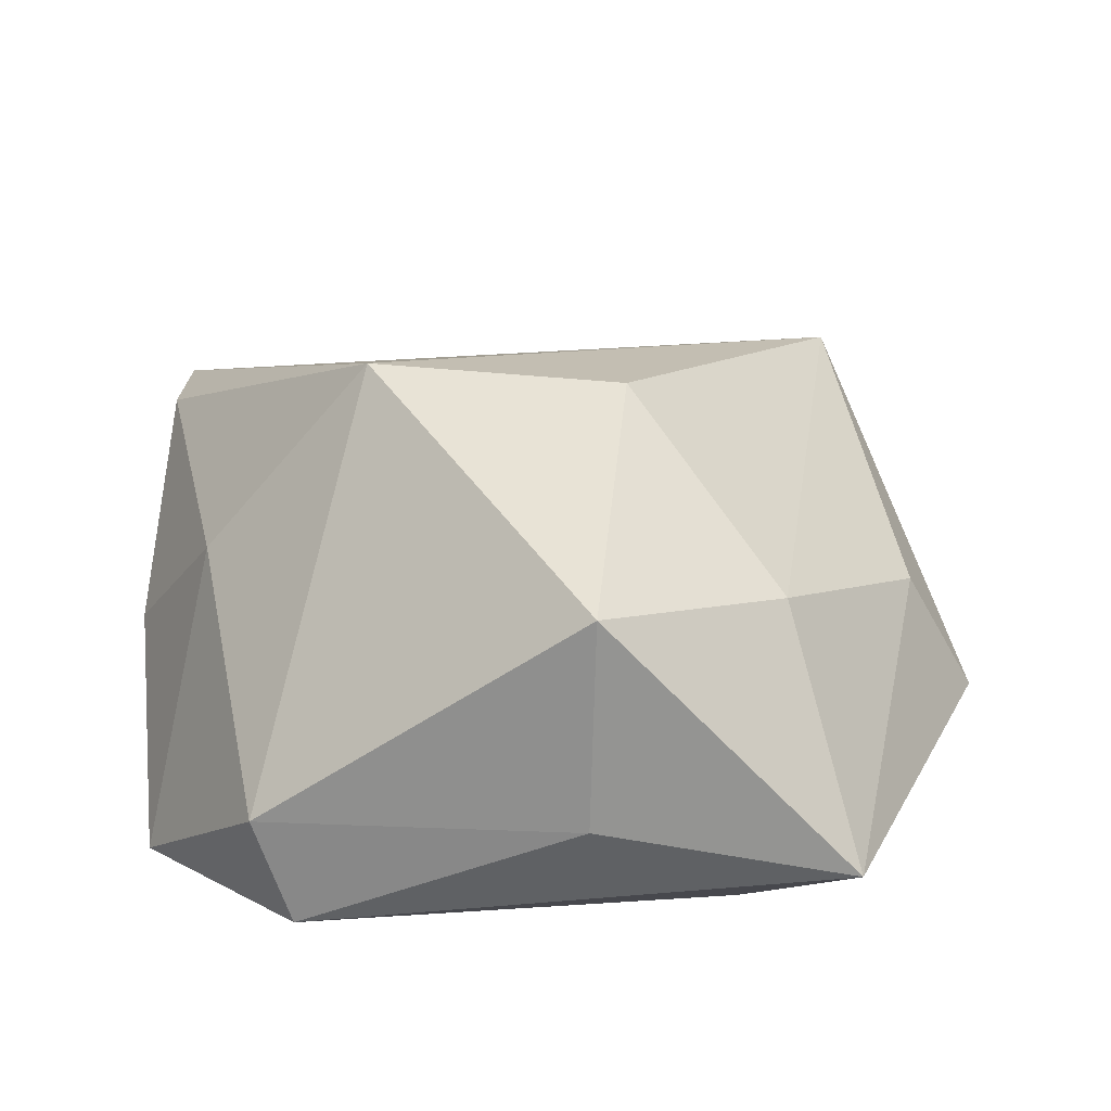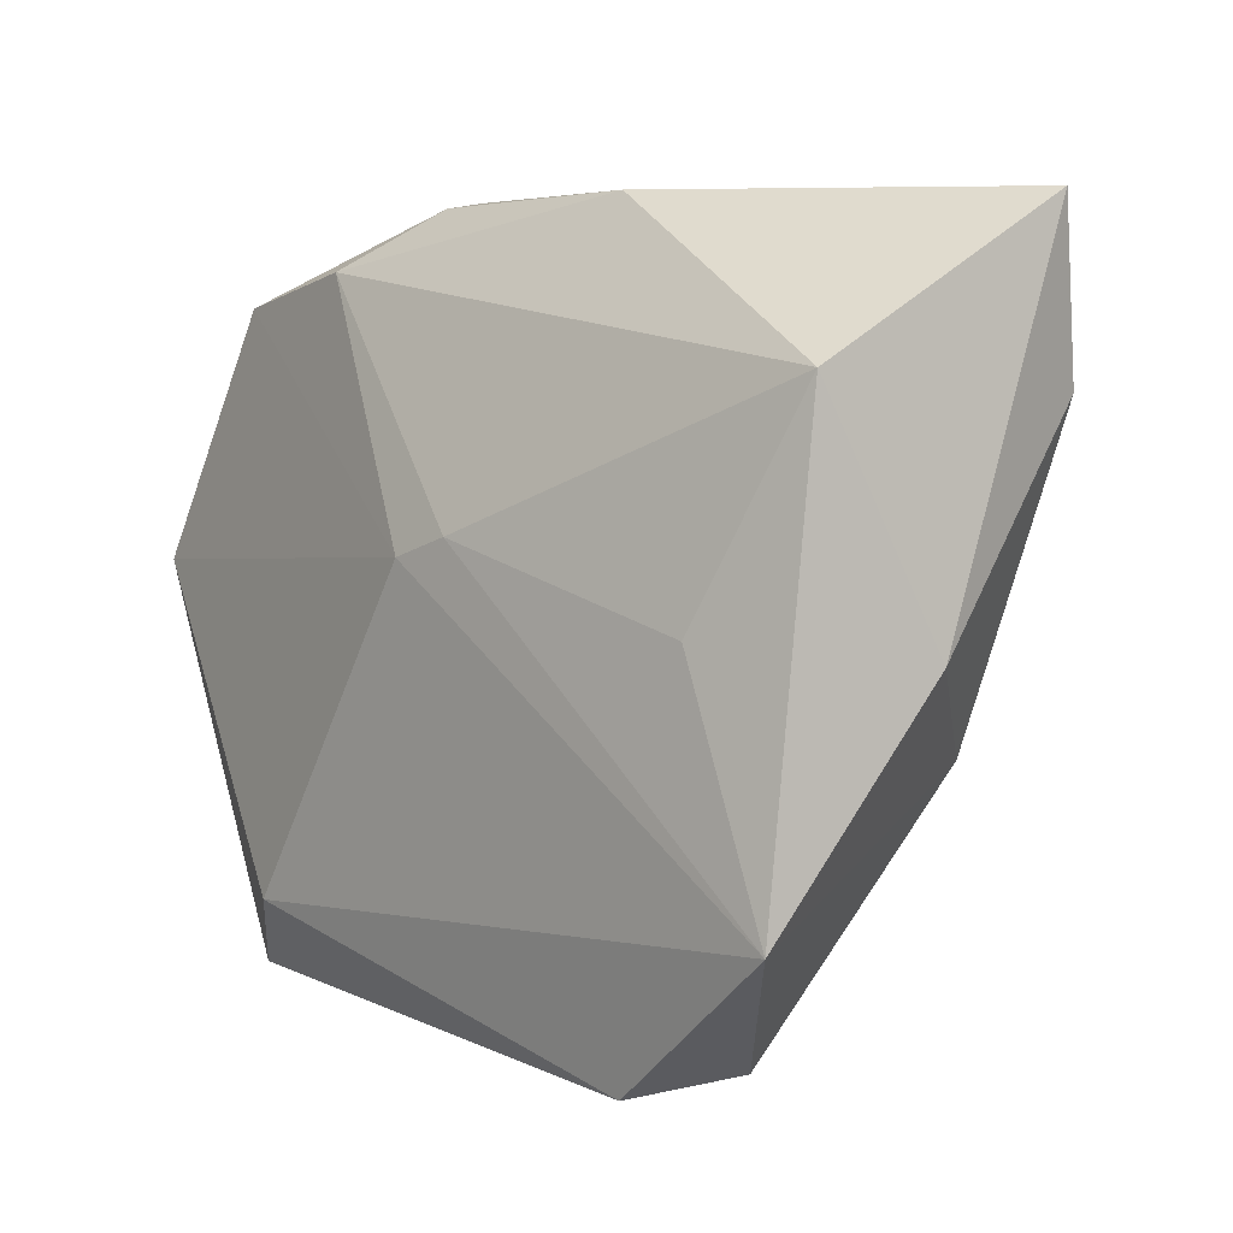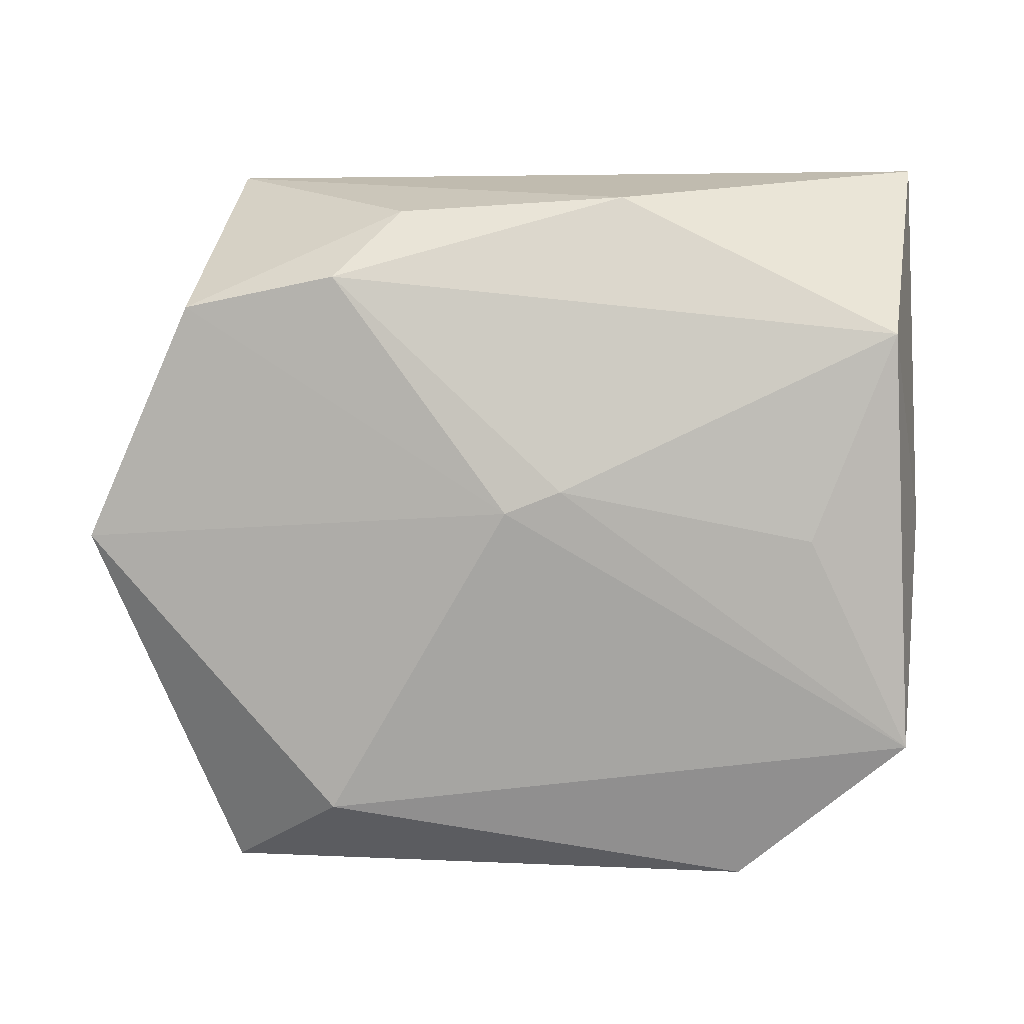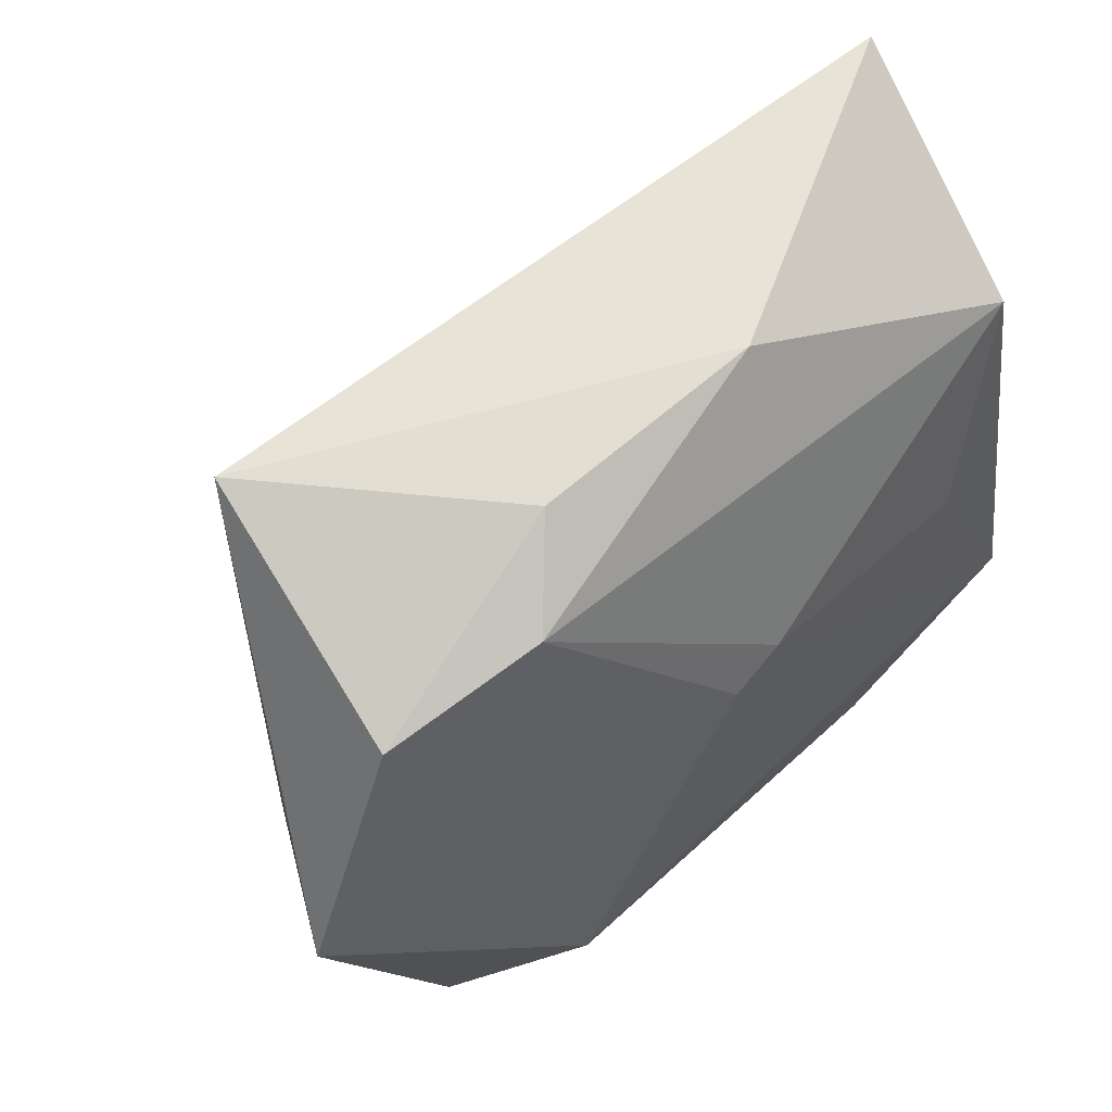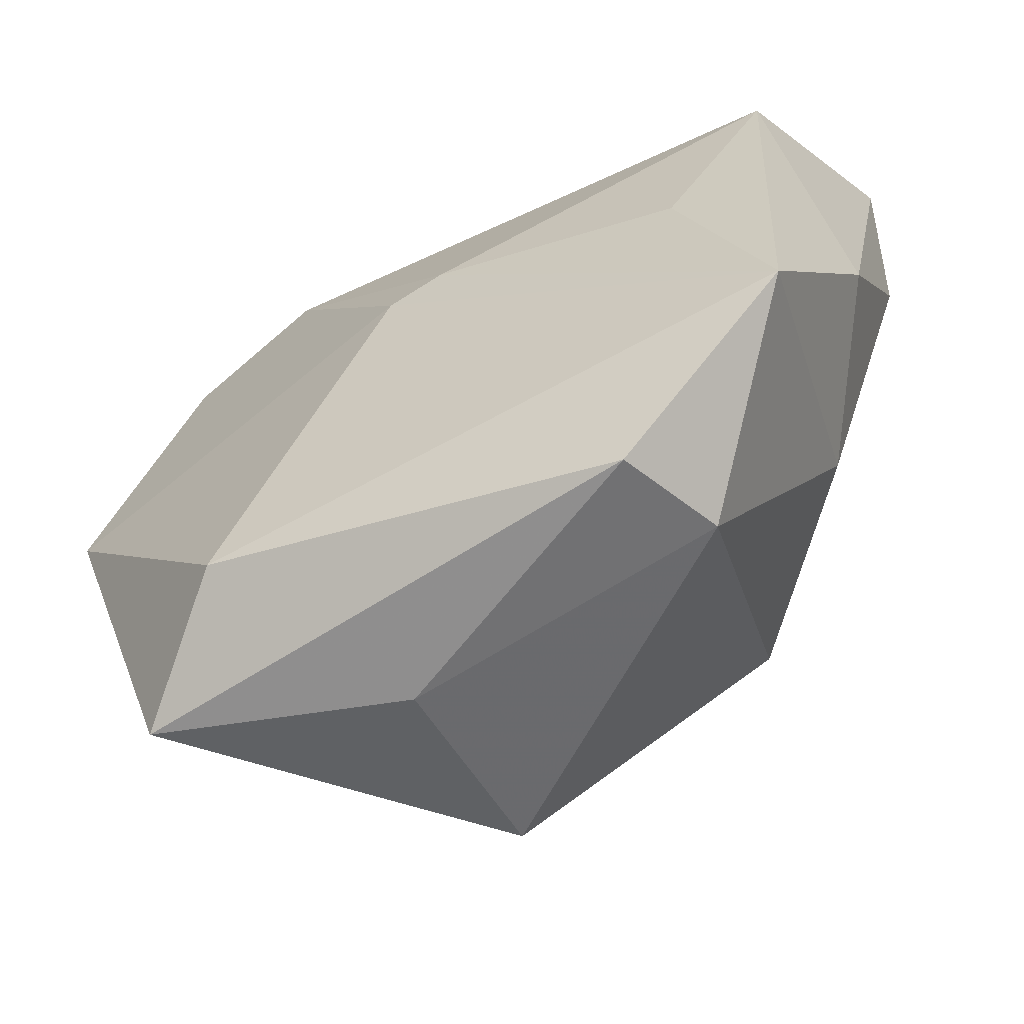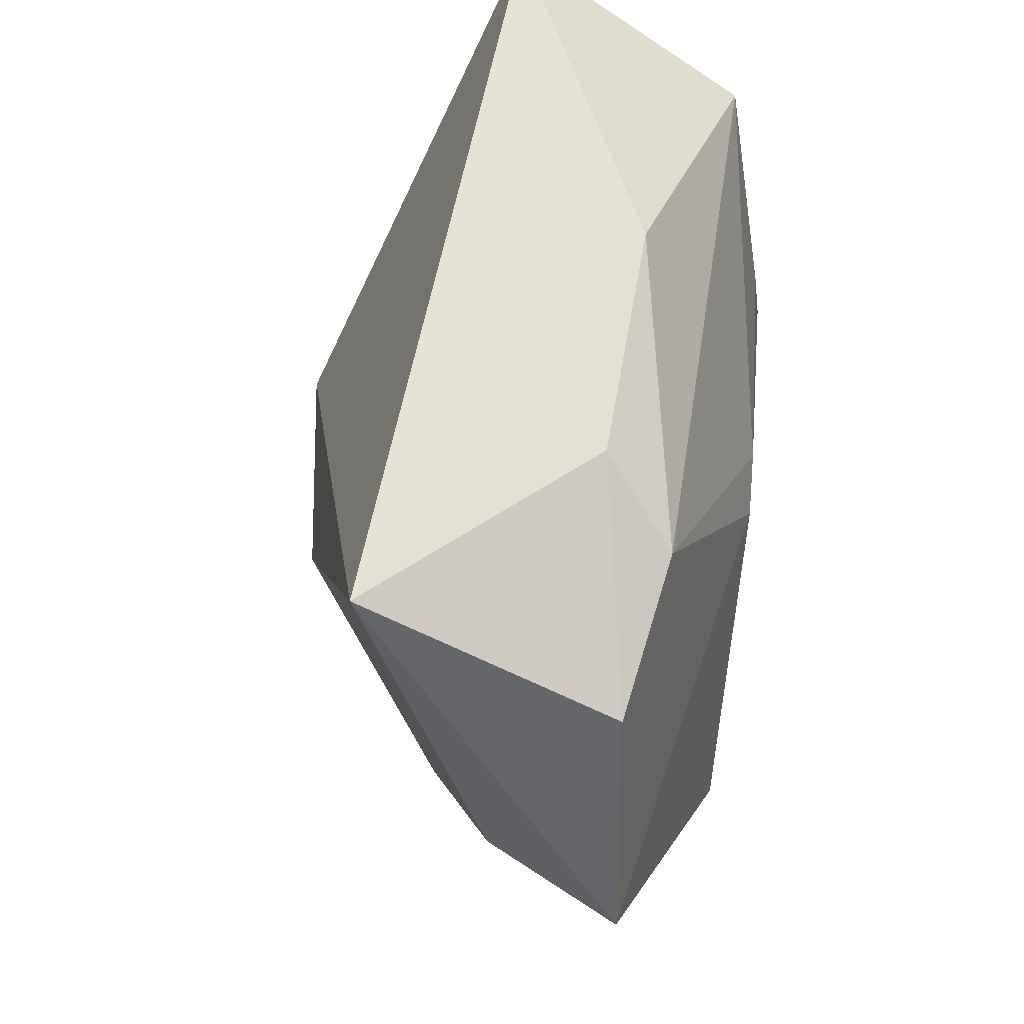
<metadata>
{"format":"obj","ext":"obj","renderer":"f3d","projection":"perspective","resolution":1024,"background":"white","views":[{"elev":26.9,"azim":2.6,"up":"+Z"},{"elev":7.3,"azim":-134.4,"up":"+Y"},{"elev":-73.7,"azim":-178.9,"up":"+Z"},{"elev":61.5,"azim":136.4,"up":"+Y"},{"elev":-52.9,"azim":-151.1,"up":"+Y"},{"elev":62.9,"azim":97.4,"up":"+Y"}]}
</metadata>
<code>
v -0.0366 0.0319 0.008191
v -0.02137 -0.03086 -0.006686
v 0.009521 -0.003127 0.02225
v 0.02368 -0.01807 0.008935
v -0.007713 0.0319 -0.006053
v -0.01277 -0.008855 0.02605
v -0.03235 0.01992 -0.01256
v 0.03276 0.02292 -0.008829
v 0.01891 0.02595 -0.01127
v 0.007819 -0.03279 0.01433
v 0.02031 -0.02316 -0.01825
v 0.007381 -0.03403 -0.004888
v 0.003631 0.005244 -0.01825
v 0.03031 -0.03141 -0.0103
v -0.02785 -0.009115 0.008103
v -0.018 -0.03144 -0.0165
v -0.03331 -0.01818 -0.01825
v -0.001402 0.007084 -0.01795
v -0.0355 0.01763 0.01092
v -0.02434 0.001621 -0.01686
v 0.03619 -0.0001268 0.001825
v 0.01274 0.03085 -0.005051
v -0.03628 -0.0002401 -0.003781
v 0.02908 0.0318 0.0132
v 0.04278 0.001542 -0.01027
f 14 10 12
f 25 24 21
f 21 14 25
f 12 10 2
f 2 10 6
f 8 24 25
f 8 25 13
f 13 9 8
f 11 17 13
f 13 25 11
f 25 14 11
f 3 24 6
f 6 10 3
f 10 14 4
f 14 21 4
f 4 3 10
f 4 21 24
f 24 3 4
f 16 14 12
f 12 2 16
f 16 11 14
f 16 2 17
f 17 11 16
f 15 23 17
f 17 2 15
f 15 2 6
f 18 9 13
f 13 17 18
f 17 23 7
f 7 5 9
f 9 18 7
f 22 5 24
f 9 5 22
f 24 8 22
f 22 8 9
f 20 18 17
f 17 7 20
f 20 7 18
f 1 7 23
f 6 24 1
f 5 7 1
f 24 5 1
f 19 15 6
f 6 1 19
f 23 15 19
f 19 1 23

</code>
